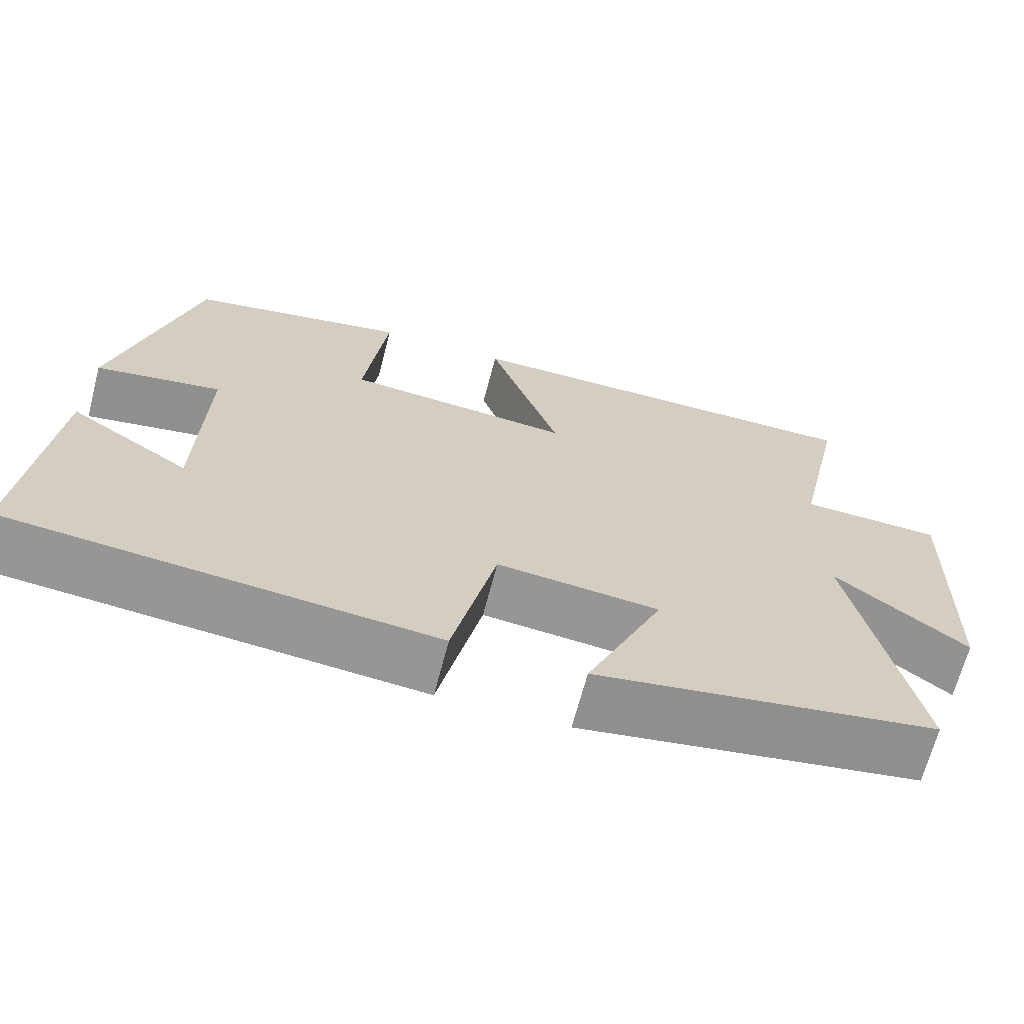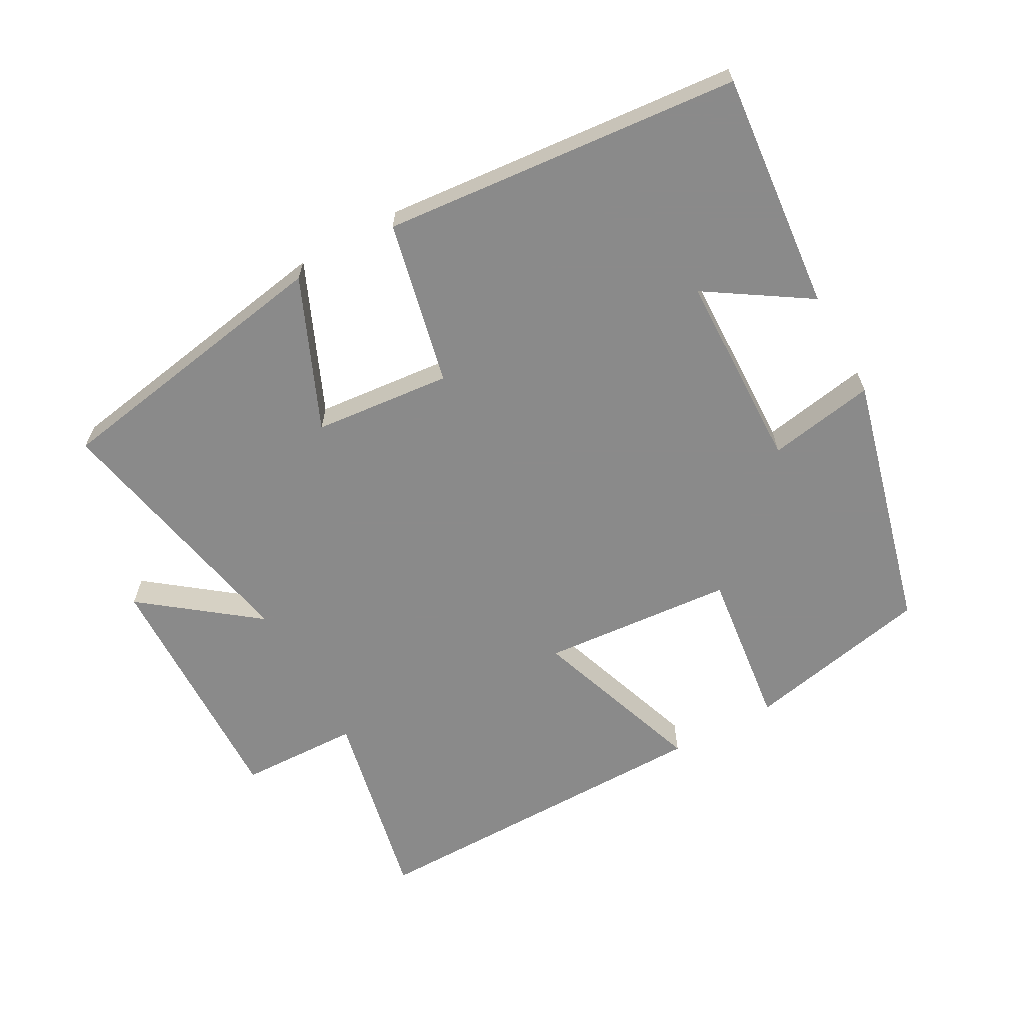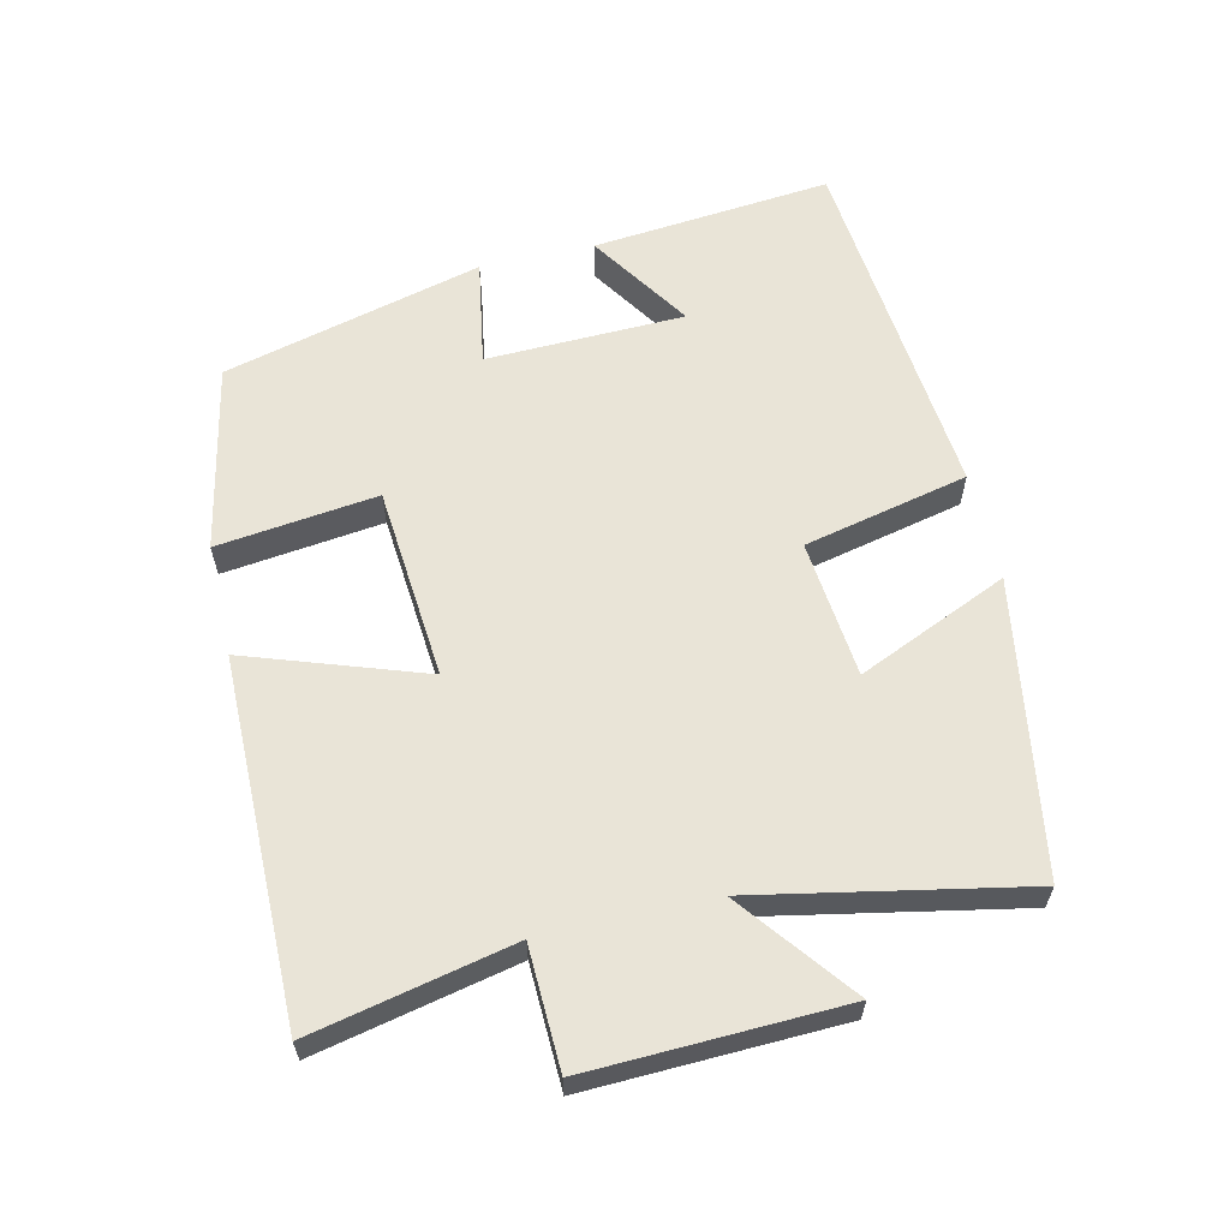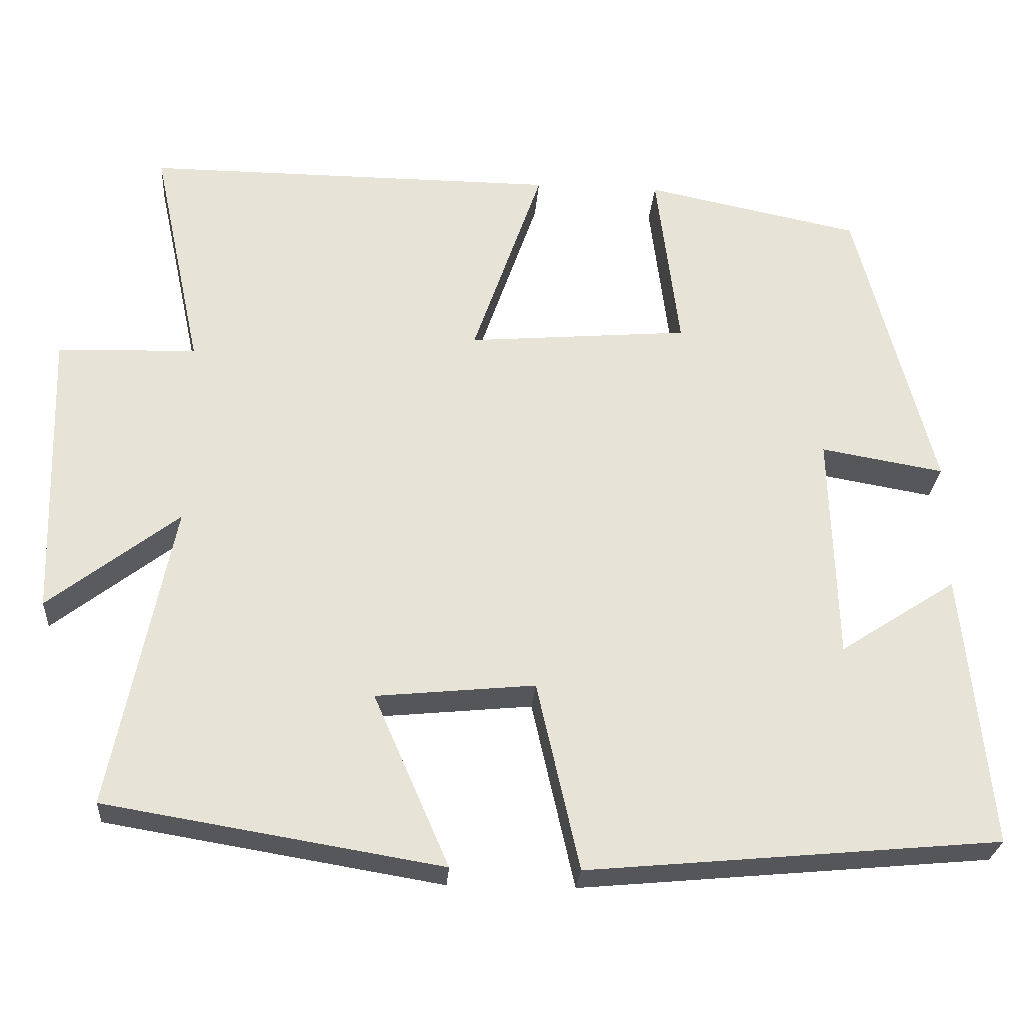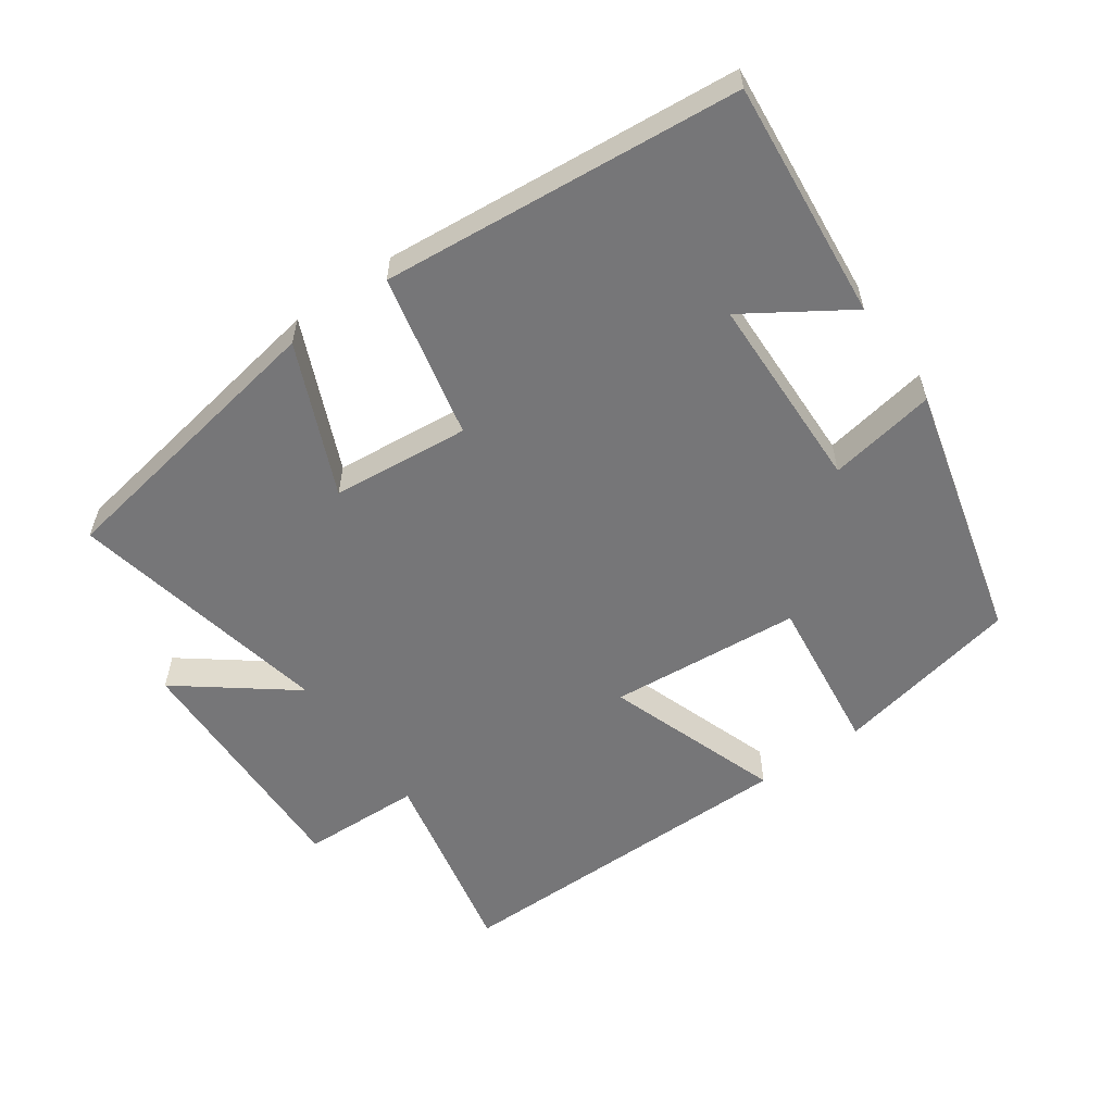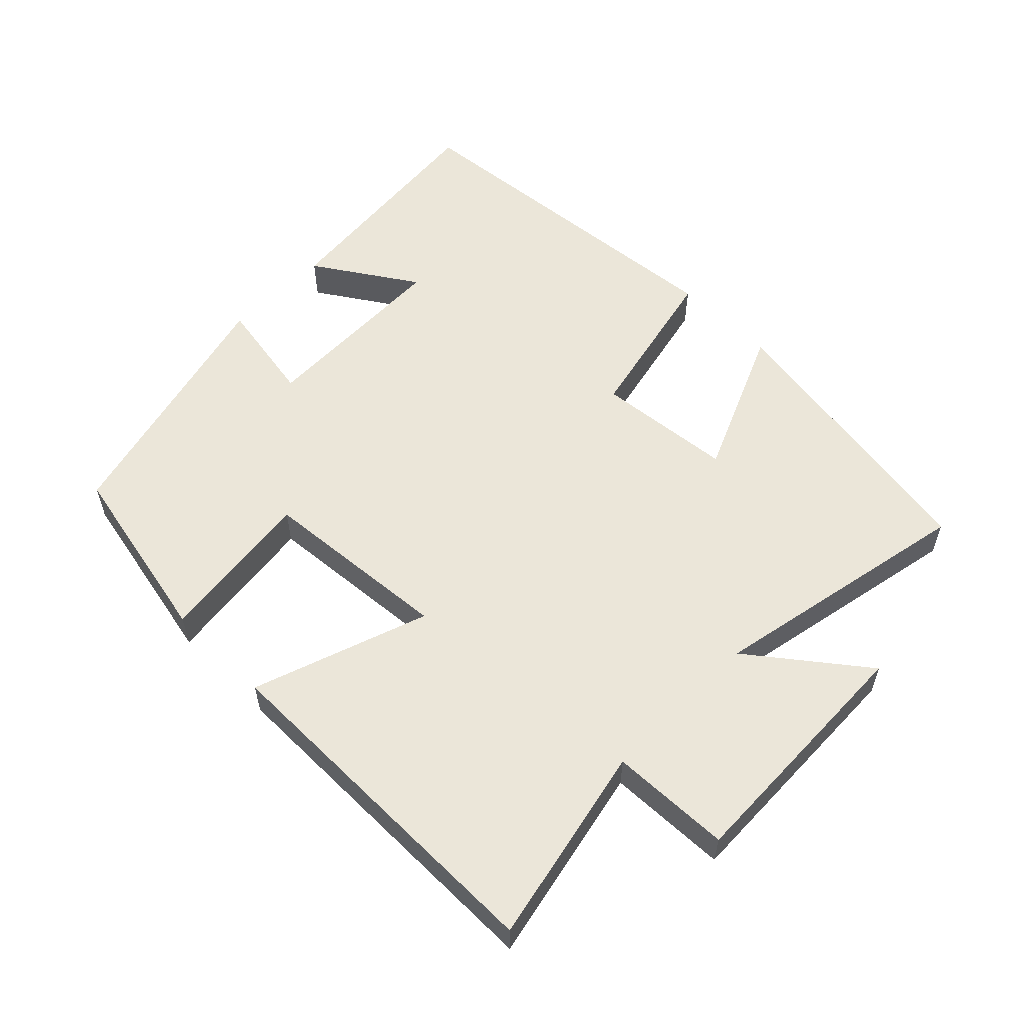
<metadata>
{"format":"obj","ext":"obj","renderer":"f3d","projection":"perspective","resolution":1024,"background":"white","views":[{"elev":-67.3,"azim":-14.7,"up":"+Z"},{"elev":-63.6,"azim":-150.9,"up":"+Y"},{"elev":60.8,"azim":77.0,"up":"+Y"},{"elev":-26.9,"azim":175.9,"up":"+Z"},{"elev":-56.9,"azim":-144.7,"up":"+Y"},{"elev":56.8,"azim":44.7,"up":"+Y"}]}
</metadata>
<code>
v -0.534 0.07 -0.451
v -0.5 0.07 -0.101
v -0.351 0.07 -0.198
v -0.343 0.07 0.092
v -0.5 0.07 0.065
v -0.402 0.07 0.444
v -0.128 0.07 0.5
v -0.157 0.07 0.266
v 0.125 0.07 0.242
v 0.036 0.07 0.5
v 0.563 0.07 0.502
v 0.5 0.07 0.209
v 0.677 0.07 0.203
v 0.665 0.07 -0.167
v 0.5 0.07 -0.039
v 0.577 0.07 -0.429
v 0.15 0.07 -0.5
v 0.246 0.07 -0.28
v 0.044 0.07 -0.26
v -0.01 0.07 -0.5
v -0.534 0 -0.451
v -0.5 0 -0.101
v -0.351 0 -0.198
v -0.343 0 0.092
v -0.5 0 0.065
v -0.402 0 0.444
v -0.128 0 0.5
v -0.157 0 0.266
v 0.125 0 0.242
v 0.036 0 0.5
v 0.563 0 0.502
v 0.5 0 0.209
v 0.677 0 0.203
v 0.665 0 -0.167
v 0.5 0 -0.039
v 0.577 0 -0.429
v 0.15 0 -0.5
v 0.246 0 -0.28
v 0.044 0 -0.26
v -0.01 0 -0.5
f 19 20 1
f 15 16 17 18
f 15 18 19
f 12 13 14 15
f 12 15 19 1
f 9 10 11 12
f 8 9 12
f 5 6 7 8
f 4 5 8
f 3 4 8 12
f 1 2 3
f 1 3 12
f 21 40 39
f 38 37 36 35
f 39 38 35
f 35 34 33 32
f 21 39 35 32
f 32 31 30 29
f 32 29 28
f 28 27 26 25
f 28 25 24
f 32 28 24 23
f 23 22 21
f 32 23 21
f 1 21 22 2
f 2 22 23 3
f 3 23 24 4
f 4 24 25 5
f 5 25 26 6
f 6 26 27 7
f 7 27 28 8
f 8 28 29 9
f 9 29 30 10
f 10 30 31 11
f 11 31 32 12
f 12 32 33 13
f 13 33 34 14
f 14 34 35 15
f 15 35 36 16
f 16 36 37 17
f 17 37 38 18
f 18 38 39 19
f 19 39 40 20
f 20 40 21 1

</code>
